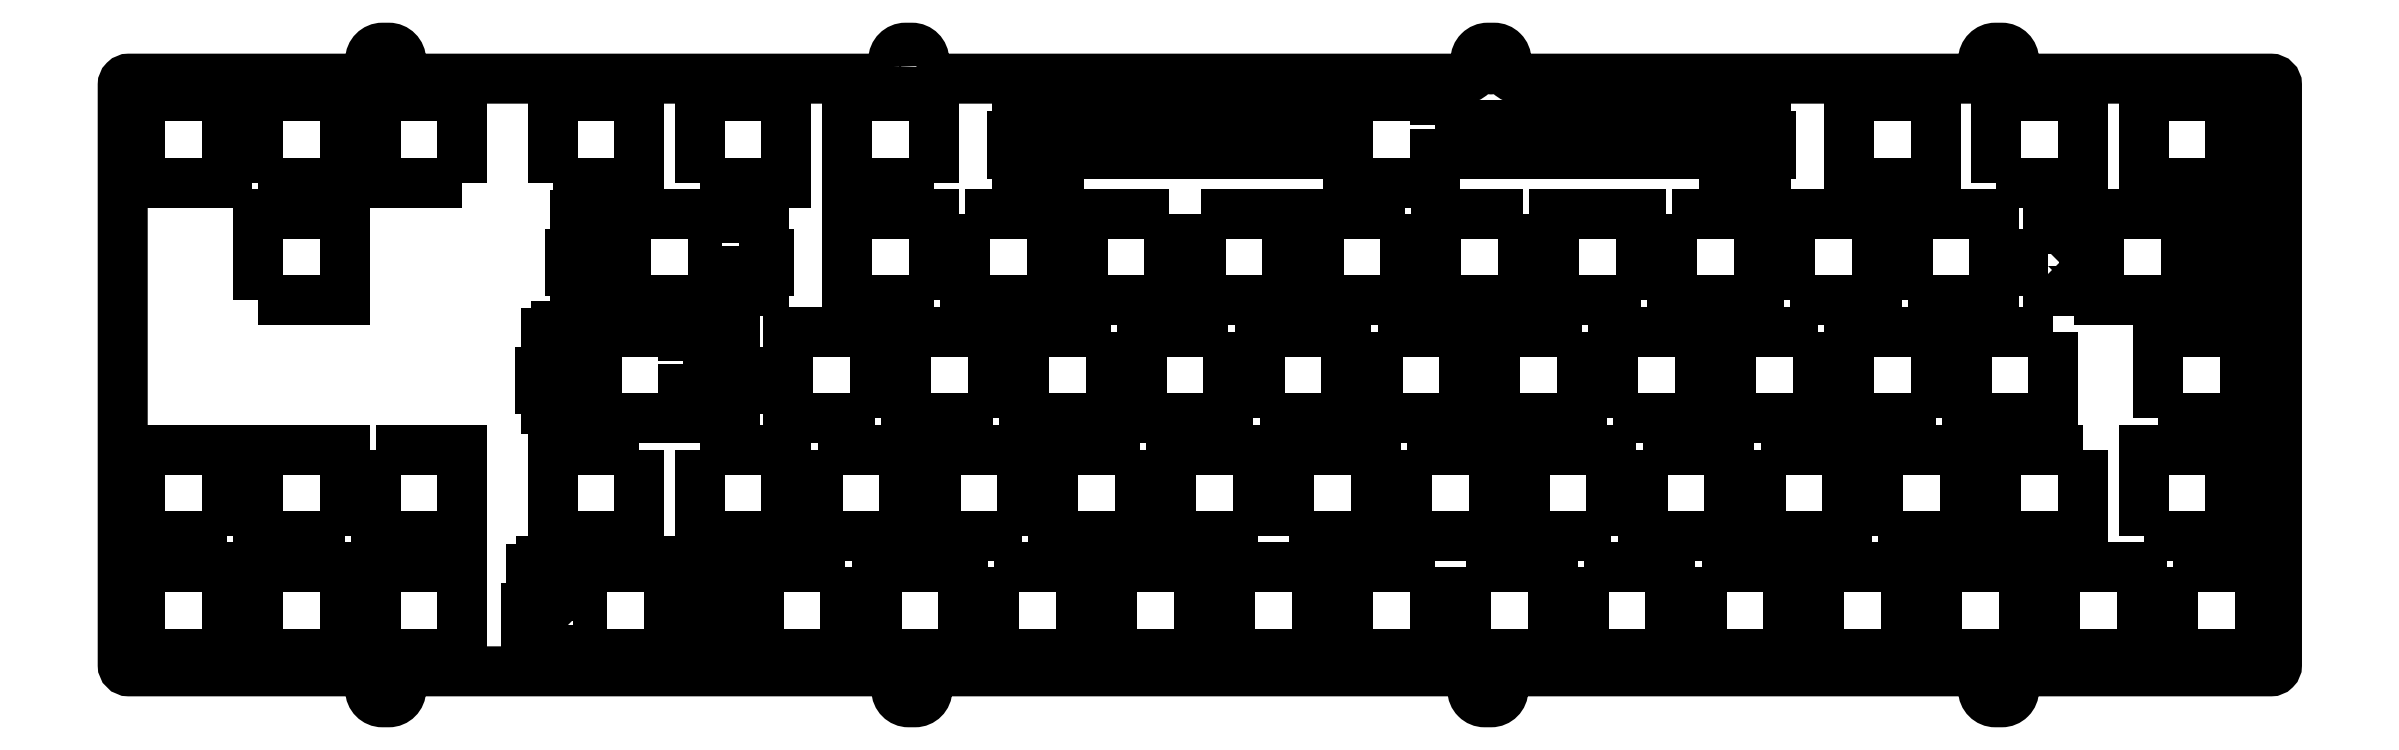
<metadata>
{"format":"dxf","ext":"dxf","renderer":"ezdxf+matplotlib","layout":"modelspace","background":"white","min_lineweight":24,"dpi":150}
</metadata>
<code>
0
SECTION
2
ENTITIES
0
CIRCLE
8
0
10
103
20
52.76
30
0
40
1
210
0
220
0
230
1
0
CIRCLE
8
0
10
20.94
20
52.76
30
0
40
1
210
0
220
0
230
1
0
CIRCLE
8
0
10
-73.16
20
52.76
30
0
40
1
210
0
220
0
230
1
0
CIRCLE
8
0
10
103
20
-48.03
30
0
40
1
210
0
220
0
230
1
0
CIRCLE
8
0
10
20.44
20
-48.03
30
0
40
1
210
0
220
0
230
1
0
CIRCLE
8
0
10
-72.66
20
-48.03
30
0
40
1
210
0
220
0
230
1
0
CIRCLE
8
0
10
-157.7
20
-48.03
30
0
40
1
210
0
220
0
230
1
0
CIRCLE
8
0
10
-157.7
20
52.76
30
0
40
1
210
0
220
0
230
1
0
LWPOLYLINE
8
0
90
72
70
1
43
0
10
-75.66
20
52.26
42
-0.4142
10
-77.66
20
50.26
10
-153.2
20
50.26
42
-0.4142
10
-155.2
20
52.26
10
-155.2
20
53.26
42
0.4142
10
-157.2
20
55.26
10
-158.2
20
55.26
42
0.4142
10
-160.2
20
53.26
10
-160.2
20
52.26
42
-0.4142
10
-162.2
20
50.26
10
-199.2
20
50.26
42
0.4142
10
-200.2
20
49.26
10
-200.2
20
-44.53
42
0.4142
10
-199.2
20
-45.53
10
-162.2
20
-45.53
42
-0.4142
10
-160.2
20
-47.53
10
-160.2
20
-48.53
42
0.4142
10
-158.2
20
-50.53
10
-157.2
20
-50.53
42
0.4142
10
-155.2
20
-48.53
10
-155.2
20
-47.53
42
-0.4142
10
-153.2
20
-45.53
10
-77.16
20
-45.53
42
-0.4142
10
-75.16
20
-47.53
10
-75.16
20
-48.53
42
0.4142
10
-73.16
20
-50.53
10
-72.16
20
-50.53
42
0.4142
10
-70.16
20
-48.53
10
-70.16
20
-47.53
42
-0.4142
10
-68.16
20
-45.53
10
15.94
20
-45.53
42
-0.4142
10
17.94
20
-47.53
10
17.94
20
-48.53
42
0.4142
10
19.94
20
-50.53
10
20.94
20
-50.53
42
0.4142
10
22.94
20
-48.53
10
22.94
20
-47.53
42
-0.4142
10
24.94
20
-45.53
10
98.5
20
-45.53
42
-0.4142
10
100.5
20
-47.53
10
100.5
20
-48.53
42
0.4142
10
102.5
20
-50.53
10
103.5
20
-50.53
42
0.4142
10
105.5
20
-48.53
10
105.5
20
-47.53
42
-0.4142
10
107.5
20
-45.53
10
147
20
-45.53
42
0.4142
10
148
20
-44.53
10
148
20
49.26
42
0.4142
10
147
20
50.26
10
107.5
20
50.26
42
-0.4142
10
105.5
20
52.26
10
105.5
20
53.26
42
0.4142
10
103.5
20
55.26
10
102.5
20
55.26
42
0.4142
10
100.5
20
53.26
10
100.5
20
52.26
42
-0.4142
10
98.5
20
50.26
10
25.44
20
50.26
42
-0.4142
10
23.44
20
52.26
10
23.44
20
53.26
42
0.4142
10
21.44
20
55.26
10
20.44
20
55.26
42
0.4142
10
18.44
20
53.26
10
18.44
20
52.26
42
-0.4142
10
16.44
20
50.26
10
-68.66
20
50.26
42
-0.4142
10
-70.66
20
52.26
10
-70.66
20
53.26
42
0.4142
10
-72.66
20
55.26
10
-73.66
20
55.26
42
0.4142
10
-75.66
20
53.26
0
LWPOLYLINE
8
0
90
36
70
1
43
0
10
11.85
20
42.76
10
58.62
20
42.76
10
58.62
20
47.23
10
60.35
20
47.23
10
60.35
20
48.43
10
63.65
20
48.43
10
63.65
20
47.23
10
65.37
20
47.23
10
65.37
20
40.96
10
66.2
20
40.96
10
66.2
20
38.17
10
65.37
20
38.17
10
65.37
20
34.94
10
58.62
20
34.94
10
58.62
20
38.17
10
11.85
20
38.17
10
11.85
20
33.47
10
-2.151
20
33.47
10
-2.151
20
38.17
10
-48.93
20
38.17
10
-48.93
20
34.94
10
-55.68
20
34.94
10
-55.68
20
38.17
10
-56.5
20
38.17
10
-56.5
20
40.96
10
-55.68
20
40.96
10
-55.68
20
47.23
10
-53.95
20
47.23
10
-53.95
20
48.43
10
-50.65
20
48.43
10
-50.65
20
47.23
10
-48.93
20
47.23
10
-48.93
20
42.76
10
-2.151
20
42.76
10
-2.151
20
47.46
10
11.85
20
47.46
0
LWPOLYLINE
8
0
90
4
70
1
43
0
10
111.9
20
9.365
10
111.9
20
-4.635
10
97.86
20
-4.635
10
97.86
20
9.365
0
LWPOLYLINE
8
0
90
4
70
1
43
0
10
-40.54
20
9.365
10
-40.54
20
-4.635
10
-54.54
20
-4.635
10
-54.54
20
9.365
0
LWPOLYLINE
8
0
90
4
70
1
43
0
10
83.57
20
-23.68
10
83.57
20
-9.685
10
97.57
20
-9.685
10
97.57
20
-23.68
0
LWPOLYLINE
8
0
90
4
70
1
43
0
10
35.66
20
9.365
10
35.66
20
-4.635
10
21.66
20
-4.635
10
21.66
20
9.365
0
LWPOLYLINE
8
0
90
36
70
1
43
0
10
-109.6
20
4.666
10
-108.1
20
4.666
10
-108.1
20
9.135
10
-106.3
20
9.135
10
-106.3
20
10.33
10
-103
20
10.33
10
-103
20
9.135
10
-101.3
20
9.135
10
-101.3
20
2.865
10
-100.5
20
2.865
10
-100.5
20
0.06577
10
-101.3
20
0.06577
10
-101.3
20
-3.164
10
-108.1
20
-3.164
10
-108.1
20
0.06577
10
-109.6
20
0.06577
10
-109.6
20
-4.635
10
-123.6
20
-4.635
10
-123.6
20
0.06577
10
-125.1
20
0.06577
10
-125.1
20
-3.164
10
-131.9
20
-3.164
10
-131.9
20
0.06577
10
-132.7
20
0.06577
10
-132.7
20
2.865
10
-131.9
20
2.865
10
-131.9
20
9.135
10
-130.1
20
9.135
10
-130.1
20
10.33
10
-126.8
20
10.33
10
-126.8
20
9.135
10
-125.1
20
9.135
10
-125.1
20
4.666
10
-123.6
20
4.666
10
-123.6
20
9.365
10
-109.6
20
9.365
0
LWPOLYLINE
8
0
90
4
70
1
43
0
10
73.76
20
9.365
10
73.76
20
-4.635
10
59.76
20
-4.635
10
59.76
20
9.365
0
LWPOLYLINE
8
0
90
4
70
1
43
0
10
126.4
20
-23.68
10
126.4
20
-9.685
10
140.4
20
-9.685
10
140.4
20
-23.68
0
LWPOLYLINE
8
0
90
4
70
1
43
0
10
-78.64
20
-4.635
10
-92.64
20
-4.635
10
-92.64
20
9.365
10
-78.64
20
9.365
0
LWPOLYLINE
8
0
90
4
70
1
43
0
10
64.52
20
-9.685
10
78.52
20
-9.685
10
78.52
20
-23.68
10
64.52
20
-23.68
0
LWPOLYLINE
8
0
90
4
70
1
43
0
10
116.6
20
-9.685
10
116.6
20
-23.68
10
102.6
20
-23.68
10
102.6
20
-9.685
0
LWPOLYLINE
8
0
90
4
70
1
43
0
10
-16.44
20
-4.635
10
-16.44
20
9.365
10
-2.439
20
9.365
10
-2.439
20
-4.635
0
LWPOLYLINE
8
0
90
4
70
1
43
0
10
-59.59
20
-4.635
10
-73.59
20
-4.635
10
-73.59
20
9.365
10
-59.59
20
9.365
0
LWPOLYLINE
8
0
90
4
70
1
43
0
10
2.611
20
9.365
10
16.61
20
9.365
10
16.61
20
-4.635
10
2.611
20
-4.635
0
LWPOLYLINE
8
0
90
4
70
1
43
0
10
-21.49
20
9.365
10
-21.49
20
-4.635
10
-35.49
20
-4.635
10
-35.49
20
9.365
0
LWPOLYLINE
8
0
90
4
70
1
43
0
10
-164.4
20
-42.73
10
-178.4
20
-42.73
10
-178.4
20
-28.74
10
-164.4
20
-28.74
0
LWPOLYLINE
8
0
90
4
70
1
43
0
10
-159.3
20
-42.73
10
-159.3
20
-28.74
10
-145.3
20
-28.74
10
-145.3
20
-42.73
0
LWPOLYLINE
8
0
90
4
70
1
43
0
10
-78.35
20
-42.73
10
-78.35
20
-28.74
10
-64.35
20
-28.74
10
-64.35
20
-42.73
0
LWPOLYLINE
8
0
90
4
70
1
43
0
10
-197.4
20
-42.73
10
-197.4
20
-28.74
10
-183.4
20
-28.74
10
-183.4
20
-42.73
0
LWPOLYLINE
8
0
90
4
70
1
43
0
10
-178.4
20
14.42
10
-178.4
20
28.41
10
-164.4
20
28.41
10
-164.4
20
14.42
0
LWPOLYLINE
8
0
90
4
70
1
43
0
10
128.8
20
-4.635
10
128.8
20
9.365
10
142.8
20
9.365
10
142.8
20
-4.635
0
LWPOLYLINE
8
0
90
4
70
1
43
0
10
40.71
20
-4.635
10
40.71
20
9.365
10
54.71
20
9.365
10
54.71
20
-4.635
0
LWPOLYLINE
8
0
90
4
70
1
43
0
10
92.81
20
-4.635
10
78.81
20
-4.635
10
78.81
20
9.365
10
92.81
20
9.365
0
LWPOLYLINE
8
0
90
4
70
1
43
0
10
-83.4
20
-28.74
10
-83.4
20
-42.73
10
-97.4
20
-42.73
10
-97.4
20
-28.74
0
LWPOLYLINE
8
0
90
4
70
1
43
0
10
69.29
20
14.42
10
69.29
20
28.41
10
83.29
20
28.41
10
83.29
20
14.42
0
LWPOLYLINE
8
0
90
4
70
1
43
0
10
55
20
-28.74
10
69
20
-28.74
10
69
20
-42.73
10
55
20
-42.73
0
LWPOLYLINE
8
0
90
4
70
1
43
0
10
-40.25
20
-42.73
10
-40.25
20
-28.74
10
-26.25
20
-28.74
10
-26.25
20
-42.73
0
LWPOLYLINE
8
0
90
4
70
1
43
0
10
107.1
20
-42.73
10
93.1
20
-42.73
10
93.1
20
-28.74
10
107.1
20
-28.74
0
LWPOLYLINE
8
0
90
4
70
1
43
0
10
7.374
20
-9.685
10
21.37
20
-9.685
10
21.37
20
-23.68
10
7.374
20
-23.68
0
LWPOLYLINE
8
0
90
4
70
1
43
0
10
-59.3
20
-28.74
10
-45.3
20
-28.74
10
-45.3
20
-42.73
10
-59.3
20
-42.73
0
LWPOLYLINE
8
0
90
4
70
1
43
0
10
35.95
20
-28.74
10
49.95
20
-28.74
10
49.95
20
-42.73
10
35.95
20
-42.73
0
LWPOLYLINE
8
0
90
4
70
1
43
0
10
16.9
20
-28.74
10
30.9
20
-28.74
10
30.9
20
-42.73
10
16.9
20
-42.73
0
LWPOLYLINE
8
0
90
4
70
1
43
0
10
11.85
20
-28.74
10
11.85
20
-42.73
10
-2.151
20
-42.73
10
-2.151
20
-28.74
0
LWPOLYLINE
8
0
90
4
70
1
43
0
10
74.05
20
-42.73
10
74.05
20
-28.74
10
88.05
20
-28.74
10
88.05
20
-42.73
0
LWPOLYLINE
8
0
90
4
70
1
43
0
10
45.47
20
-9.685
10
59.47
20
-9.685
10
59.47
20
-23.68
10
45.47
20
-23.68
0
LWPOLYLINE
8
0
90
4
70
1
43
0
10
-16.73
20
-23.68
10
-30.73
20
-23.68
10
-30.73
20
-9.685
10
-16.73
20
-9.685
0
LWPOLYLINE
8
0
90
4
70
1
43
0
10
-35.78
20
-9.685
10
-35.78
20
-23.68
10
-49.78
20
-23.68
10
-49.78
20
-9.685
0
LWPOLYLINE
8
0
90
4
70
1
43
0
10
-11.68
20
-23.68
10
-11.68
20
-9.685
10
2.323
20
-9.685
10
2.323
20
-23.68
0
LWPOLYLINE
8
0
90
4
70
1
43
0
10
40.42
20
-23.68
10
26.42
20
-23.68
10
26.42
20
-9.685
10
40.42
20
-9.685
0
LWPOLYLINE
8
0
90
4
70
1
43
0
10
-116.7
20
-9.685
10
-116.7
20
-23.68
10
-130.7
20
-23.68
10
-130.7
20
-9.685
0
LWPOLYLINE
8
0
90
4
70
1
43
0
10
126.1
20
-42.73
10
112.1
20
-42.73
10
112.1
20
-28.74
10
126.1
20
-28.74
0
LWPOLYLINE
8
0
90
4
70
1
43
0
10
-164.4
20
-23.68
10
-178.4
20
-23.68
10
-178.4
20
-9.685
10
-164.4
20
-9.685
0
LWPOLYLINE
8
0
90
4
70
1
43
0
10
-25.96
20
28.41
10
-11.96
20
28.41
10
-11.96
20
14.42
10
-25.96
20
14.42
0
LWPOLYLINE
8
0
90
4
70
1
43
0
10
-159.3
20
-9.685
10
-145.3
20
-9.685
10
-145.3
20
-23.68
10
-159.3
20
-23.68
0
LWPOLYLINE
8
0
90
4
70
1
43
0
10
-183.4
20
-23.68
10
-197.4
20
-23.68
10
-197.4
20
-9.685
10
-183.4
20
-9.685
0
LWPOLYLINE
8
0
90
4
70
1
43
0
10
-7.202
20
-42.73
10
-21.2
20
-42.73
10
-21.2
20
-28.74
10
-7.202
20
-28.74
0
LWPOLYLINE
8
0
90
4
70
1
43
0
10
-69.11
20
14.42
10
-83.11
20
14.42
10
-83.11
20
28.41
10
-69.11
20
28.41
0
LWPOLYLINE
8
0
90
4
70
1
43
0
10
140.4
20
47.46
10
140.4
20
33.47
10
126.4
20
33.47
10
126.4
20
47.46
0
LWPOLYLINE
8
0
90
4
70
1
43
0
10
-31.01
20
28.41
10
-31.01
20
14.42
10
-45.01
20
14.42
10
-45.01
20
28.41
0
LWPOLYLINE
8
0
90
4
70
1
43
0
10
88.34
20
14.42
10
88.34
20
28.41
10
102.3
20
28.41
10
102.3
20
14.42
0
LWPOLYLINE
8
0
90
36
70
1
43
0
10
-103.3
20
23.72
10
-103.3
20
28.18
10
-101.6
20
28.18
10
-101.6
20
29.38
10
-98.28
20
29.38
10
-98.28
20
28.18
10
-96.56
20
28.18
10
-96.56
20
21.91
10
-95.73
20
21.91
10
-95.73
20
19.12
10
-96.56
20
19.12
10
-96.56
20
15.89
10
-103.3
20
15.89
10
-103.3
20
19.12
10
-104.8
20
19.12
10
-104.8
20
14.42
10
-118.8
20
14.42
10
-118.8
20
19.12
10
-120.4
20
19.12
10
-120.4
20
15.89
10
-127.1
20
15.89
10
-127.1
20
19.12
10
-127.9
20
19.12
10
-127.9
20
21.91
10
-127.1
20
21.91
10
-127.1
20
28.18
10
-125.4
20
28.18
10
-125.4
20
29.38
10
-122.1
20
29.38
10
-122.1
20
28.18
10
-120.4
20
28.18
10
-120.4
20
23.72
10
-118.8
20
23.72
10
-118.8
20
28.41
10
-104.8
20
28.41
10
-104.8
20
23.72
0
LWPOLYLINE
8
0
90
4
70
1
43
0
10
45.19
20
14.42
10
31.19
20
14.42
10
31.19
20
28.41
10
45.19
20
28.41
0
LWPOLYLINE
8
0
90
4
70
1
43
0
10
-130.7
20
33.47
10
-130.7
20
47.46
10
-116.7
20
47.46
10
-116.7
20
33.47
0
LWPOLYLINE
8
0
90
4
70
1
43
0
10
26.14
20
28.41
10
26.14
20
14.42
10
12.14
20
14.42
10
12.14
20
28.41
0
LWPOLYLINE
8
0
90
4
70
1
43
0
10
-145.3
20
33.47
10
-159.3
20
33.47
10
-159.3
20
47.46
10
-145.3
20
47.46
0
LWPOLYLINE
8
0
90
4
70
1
43
0
10
50.24
20
28.41
10
64.24
20
28.41
10
64.24
20
14.42
10
50.24
20
14.42
0
LWPOLYLINE
8
0
90
4
70
1
43
0
10
131.2
20
-28.74
10
145.2
20
-28.74
10
145.2
20
-42.73
10
131.2
20
-42.73
0
LWPOLYLINE
8
0
90
4
70
1
43
0
10
-64.06
20
28.41
10
-50.06
20
28.41
10
-50.06
20
14.42
10
-64.06
20
14.42
0
LWPOLYLINE
8
0
90
4
70
1
43
0
10
-69.11
20
33.47
10
-83.11
20
33.47
10
-83.11
20
47.46
10
-69.11
20
47.46
0
LWPOLYLINE
8
0
90
4
70
1
43
0
10
7.086
20
28.41
10
7.086
20
14.42
10
-6.914
20
14.42
10
-6.914
20
28.41
0
LWPOLYLINE
8
0
90
4
70
1
43
0
10
-178.4
20
33.47
10
-178.4
20
47.46
10
-164.4
20
47.46
10
-164.4
20
33.47
0
LWPOLYLINE
8
0
90
4
70
1
43
0
10
78.81
20
47.46
10
92.81
20
47.46
10
92.81
20
33.47
10
78.81
20
33.47
0
LWPOLYLINE
8
0
90
4
70
1
43
0
10
-197.4
20
33.47
10
-197.4
20
47.46
10
-183.4
20
47.46
10
-183.4
20
33.47
0
LWPOLYLINE
8
0
90
36
70
1
43
0
10
-127.5
20
-38.03
10
-127.5
20
-41.26
10
-134.3
20
-41.26
10
-134.3
20
-38.03
10
-135.1
20
-38.03
10
-135.1
20
-35.24
10
-134.3
20
-35.24
10
-134.3
20
-28.97
10
-132.5
20
-28.97
10
-132.5
20
-27.77
10
-129.2
20
-27.77
10
-129.2
20
-28.97
10
-127.5
20
-28.97
10
-127.5
20
-33.43
10
-126
20
-33.43
10
-126
20
-28.74
10
-112
20
-28.74
10
-112
20
-33.43
10
-110.5
20
-33.43
10
-110.5
20
-28.97
10
-108.7
20
-28.97
10
-108.7
20
-27.77
10
-105.4
20
-27.77
10
-105.4
20
-28.97
10
-103.7
20
-28.97
10
-103.7
20
-35.24
10
-102.9
20
-35.24
10
-102.9
20
-38.03
10
-103.7
20
-38.03
10
-103.7
20
-41.26
10
-110.5
20
-41.26
10
-110.5
20
-38.03
10
-112
20
-38.03
10
-112
20
-42.73
10
-126
20
-42.73
10
-126
20
-38.03
0
LWPOLYLINE
8
0
90
4
70
1
43
0
10
-106.9
20
-9.685
10
-92.93
20
-9.685
10
-92.93
20
-23.68
10
-106.9
20
-23.68
0
LWPOLYLINE
8
0
90
4
70
1
43
0
10
-54.83
20
-23.68
10
-68.83
20
-23.68
10
-68.83
20
-9.685
10
-54.83
20
-9.685
0
LWPOLYLINE
8
0
90
4
70
1
43
0
10
-87.88
20
-9.685
10
-73.88
20
-9.685
10
-73.88
20
-23.68
10
-87.88
20
-23.68
0
LWPOLYLINE
8
0
90
4
70
1
43
0
10
102.6
20
33.47
10
102.6
20
47.46
10
116.6
20
47.46
10
116.6
20
33.47
0
LWPOLYLINE
8
0
90
36
70
1
43
0
10
111
20
21.91
10
111
20
28.18
10
112.7
20
28.18
10
112.7
20
29.38
10
116
20
29.38
10
116
20
28.18
10
117.8
20
28.18
10
117.8
20
23.72
10
119.3
20
23.72
10
119.3
20
28.41
10
133.3
20
28.41
10
133.3
20
23.72
10
134.8
20
23.72
10
134.8
20
28.18
10
136.5
20
28.18
10
136.5
20
29.38
10
139.8
20
29.38
10
139.8
20
28.18
10
141.6
20
28.18
10
141.6
20
21.91
10
142.4
20
21.91
10
142.4
20
19.12
10
141.6
20
19.12
10
141.6
20
15.89
10
134.8
20
15.89
10
134.8
20
19.12
10
133.3
20
19.12
10
133.3
20
14.42
10
119.3
20
14.42
10
119.3
20
19.12
10
117.8
20
19.12
10
117.8
20
15.89
10
111
20
15.89
10
111
20
19.12
10
110.2
20
19.12
10
110.2
20
21.91
0
LWPOLYLINE
8
0
90
4
70
1
43
0
10
-106.9
20
33.47
10
-106.9
20
47.46
10
-92.93
20
47.46
10
-92.93
20
33.47
0
ENDSEC
0
EOF

</code>
